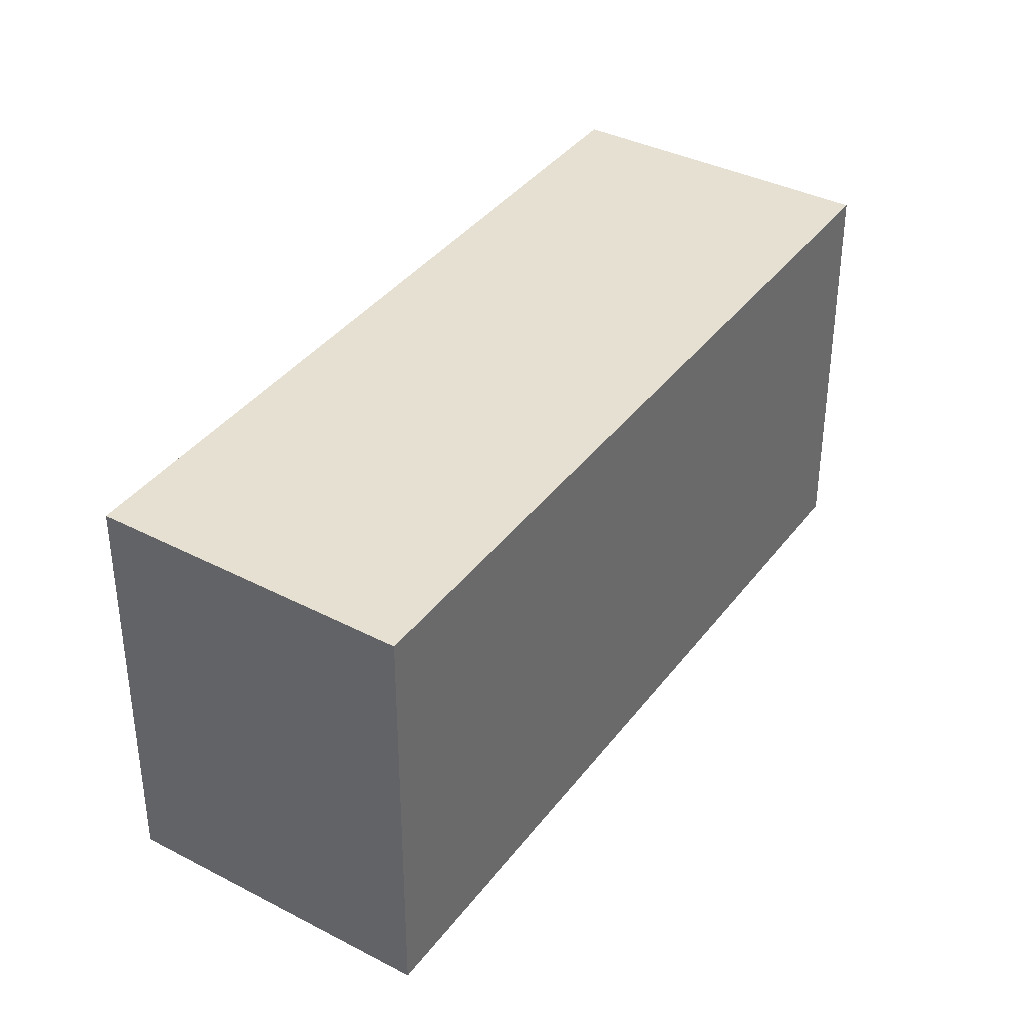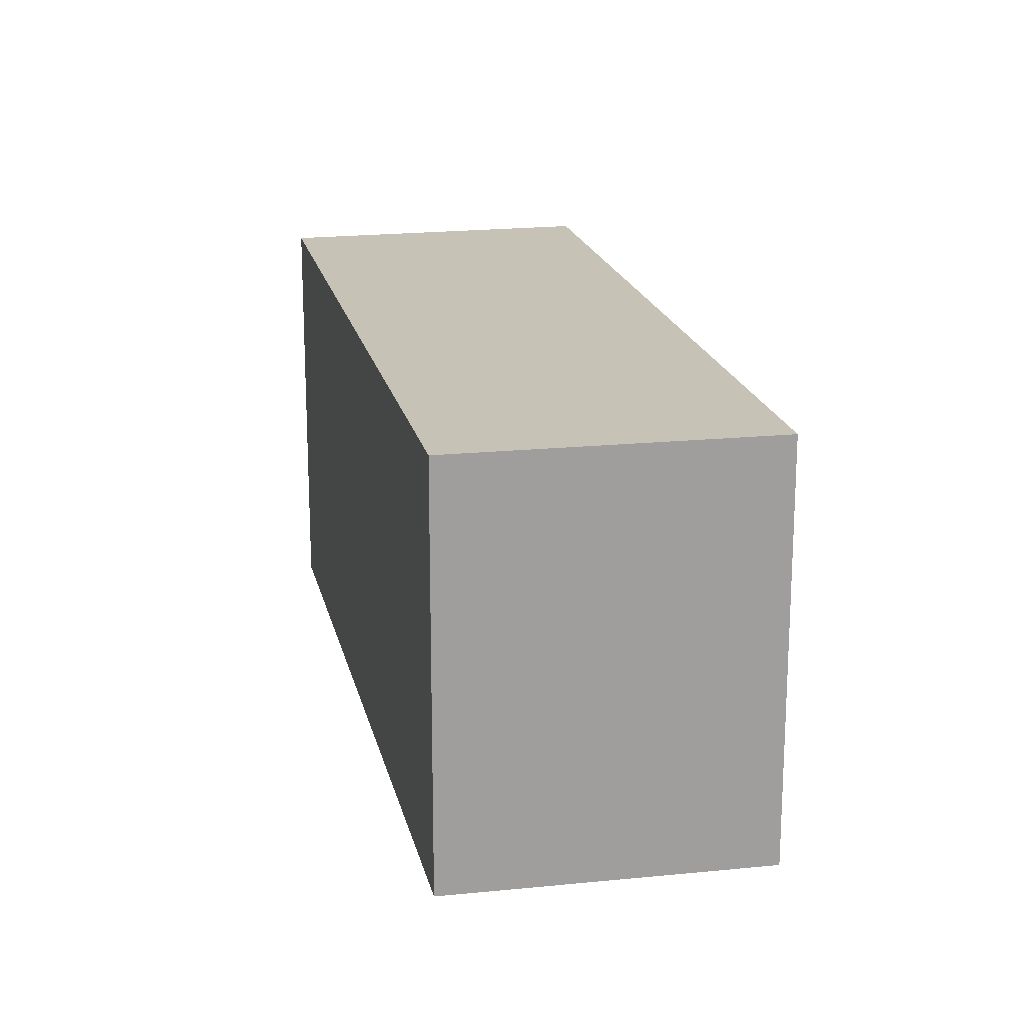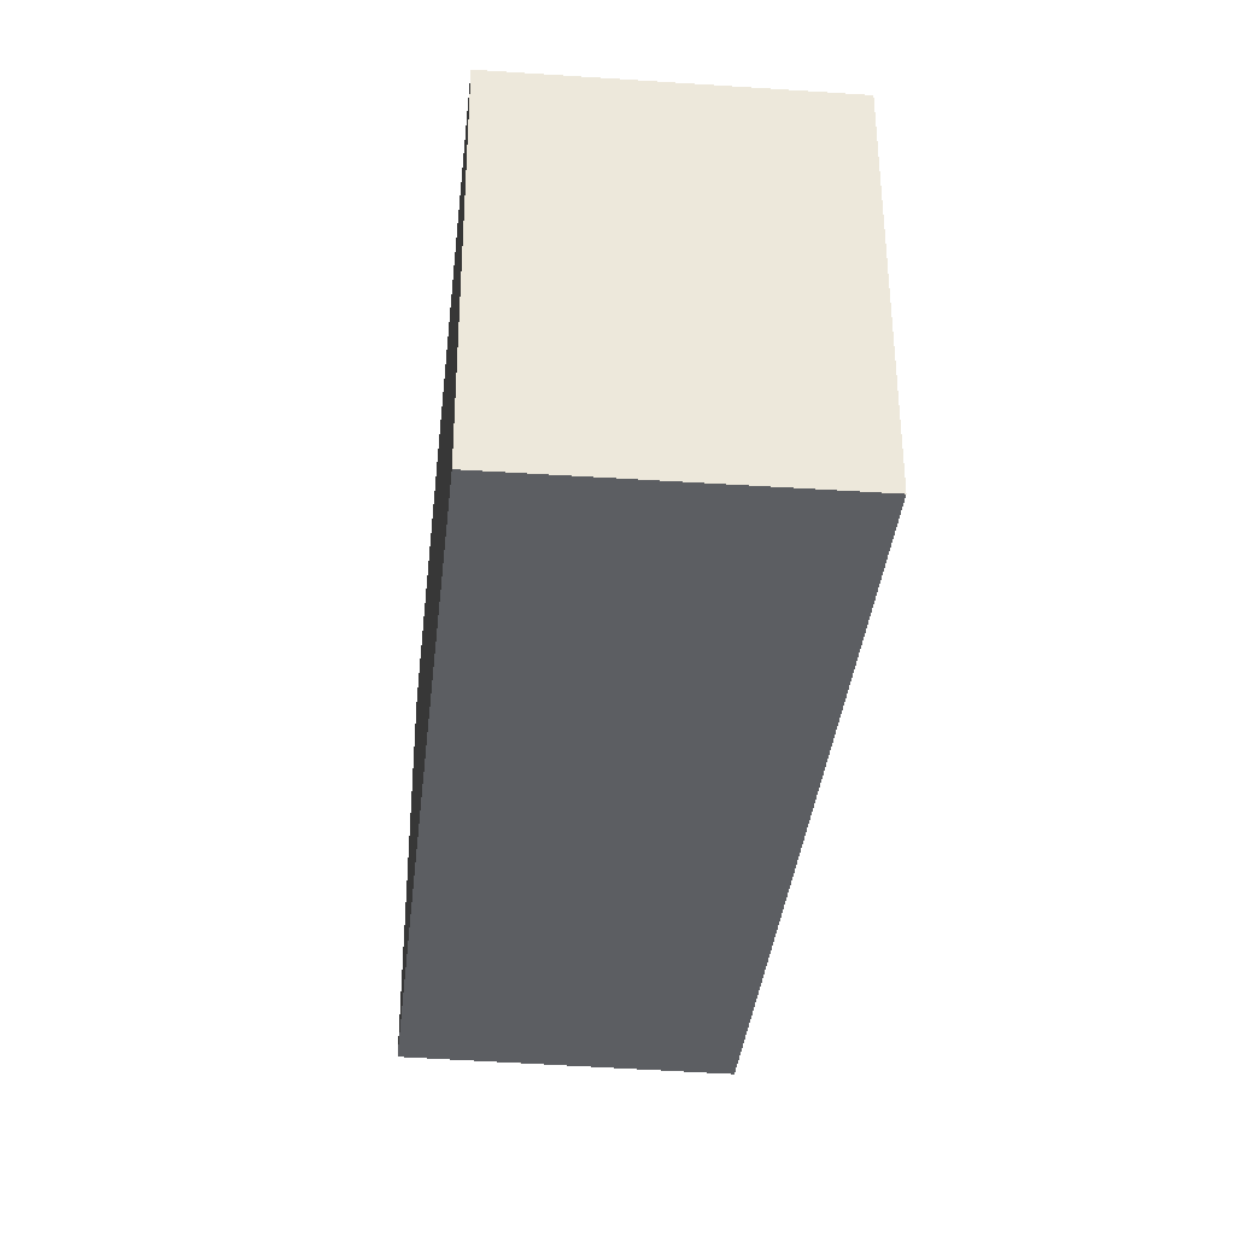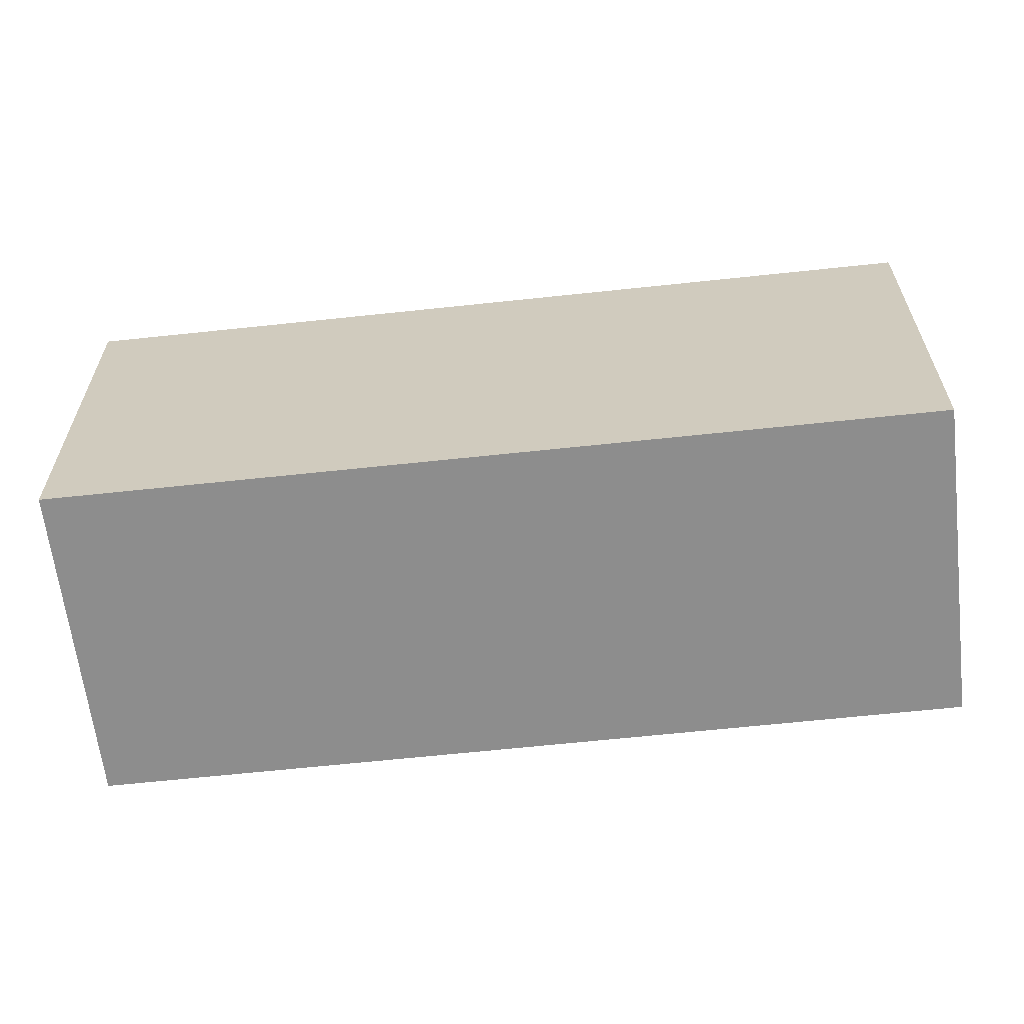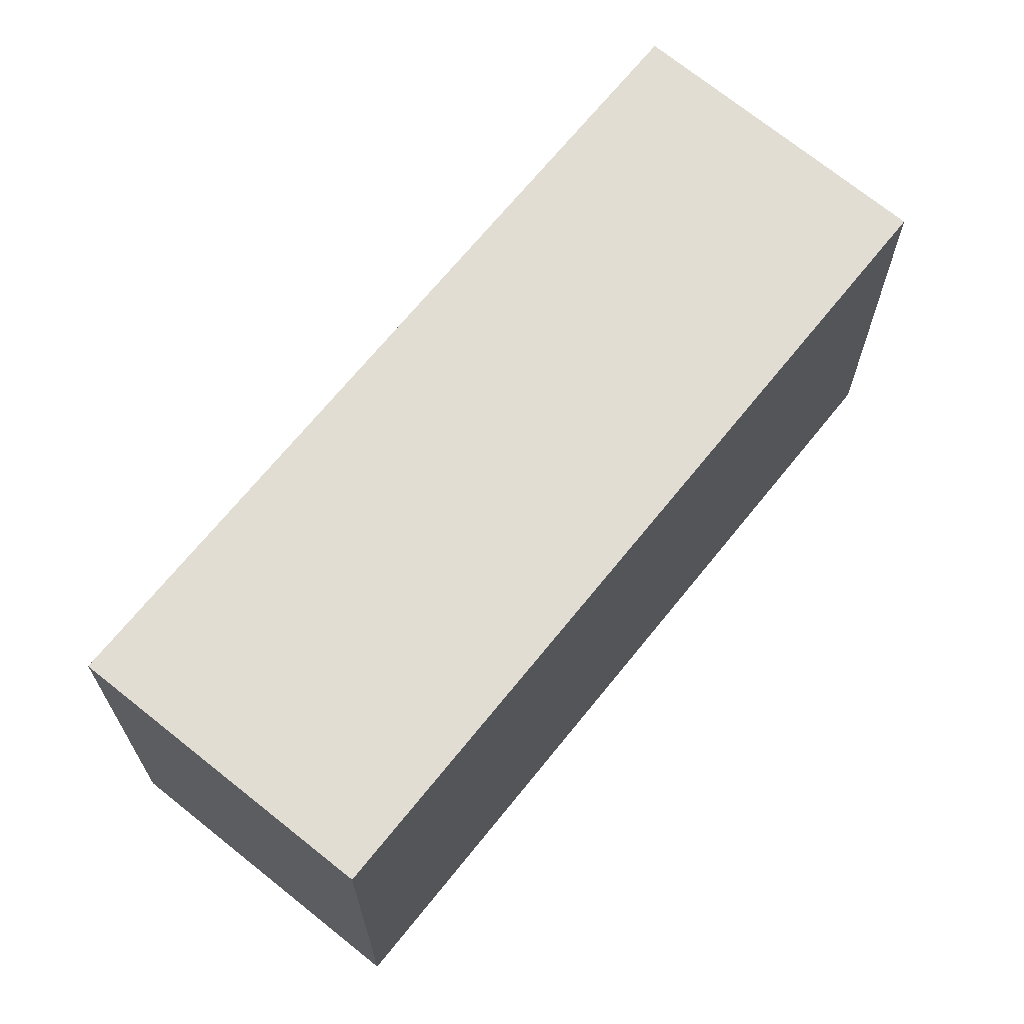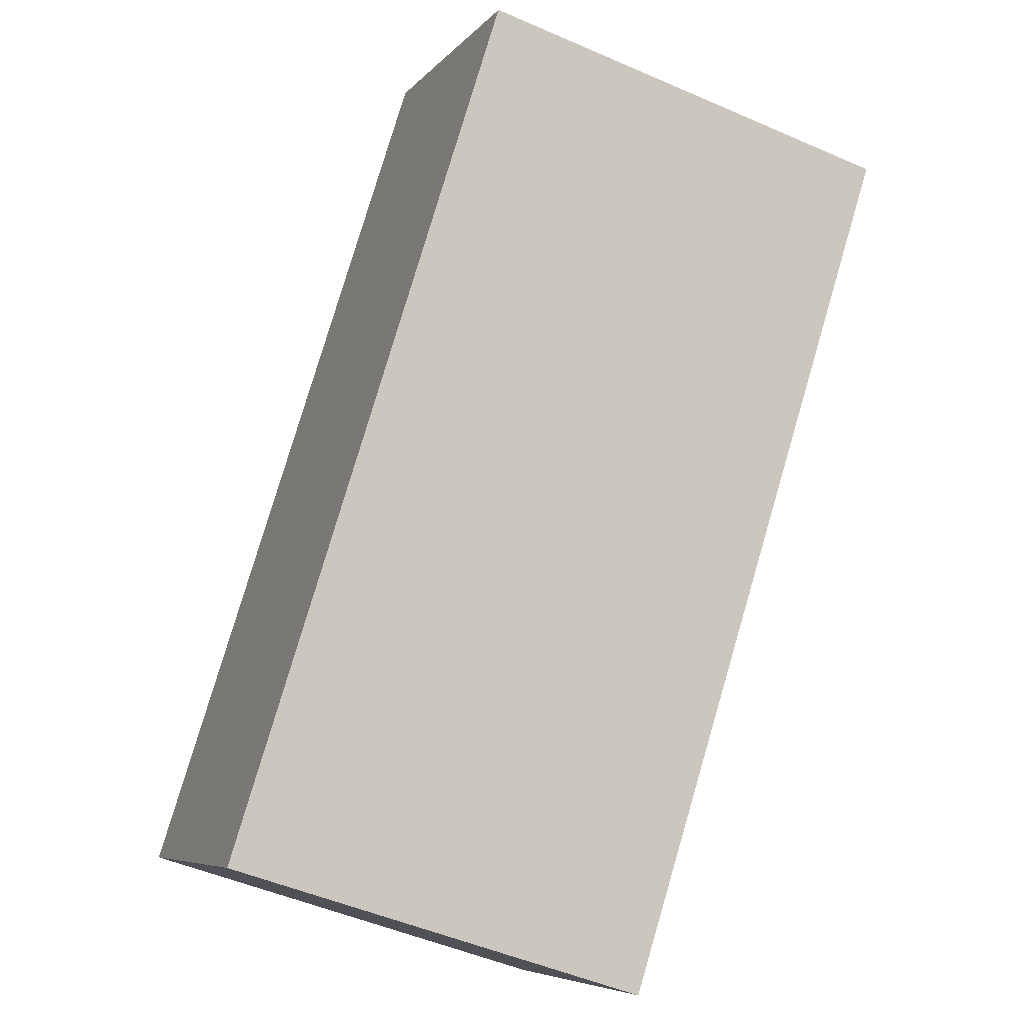
<metadata>
{"format":"obj","ext":"obj","renderer":"f3d","projection":"perspective","resolution":1024,"background":"white","views":[{"elev":37.8,"azim":-8.0,"up":"+Y"},{"elev":19.2,"azim":-52.5,"up":"+Y"},{"elev":-37.4,"azim":-46.6,"up":"+Y"},{"elev":-64.6,"azim":55.7,"up":"+Y"},{"elev":68.2,"azim":178.3,"up":"+Y"},{"elev":-49.9,"azim":-115.7,"up":"+Z"}]}
</metadata>
<code>
v  0 2.157 1.321e-16
v  4.168 2.157 -2.314
v  2.897 2.157 -3.397
v  1.246 2.157 1.114
v  2.897 2.08e-16 -3.397
v  0 0 0
v  1.246 -6.821e-17 1.114
v  4.168 1.417e-16 -2.314
g defaultobject
f 1 2 3
f 2 1 4
f 5 1 3
f 1 5 6
f 6 4 1
f 4 6 7
f 7 2 4
f 2 7 8
f 8 3 2
f 3 8 5
f 5 7 6
f 7 5 8

</code>
